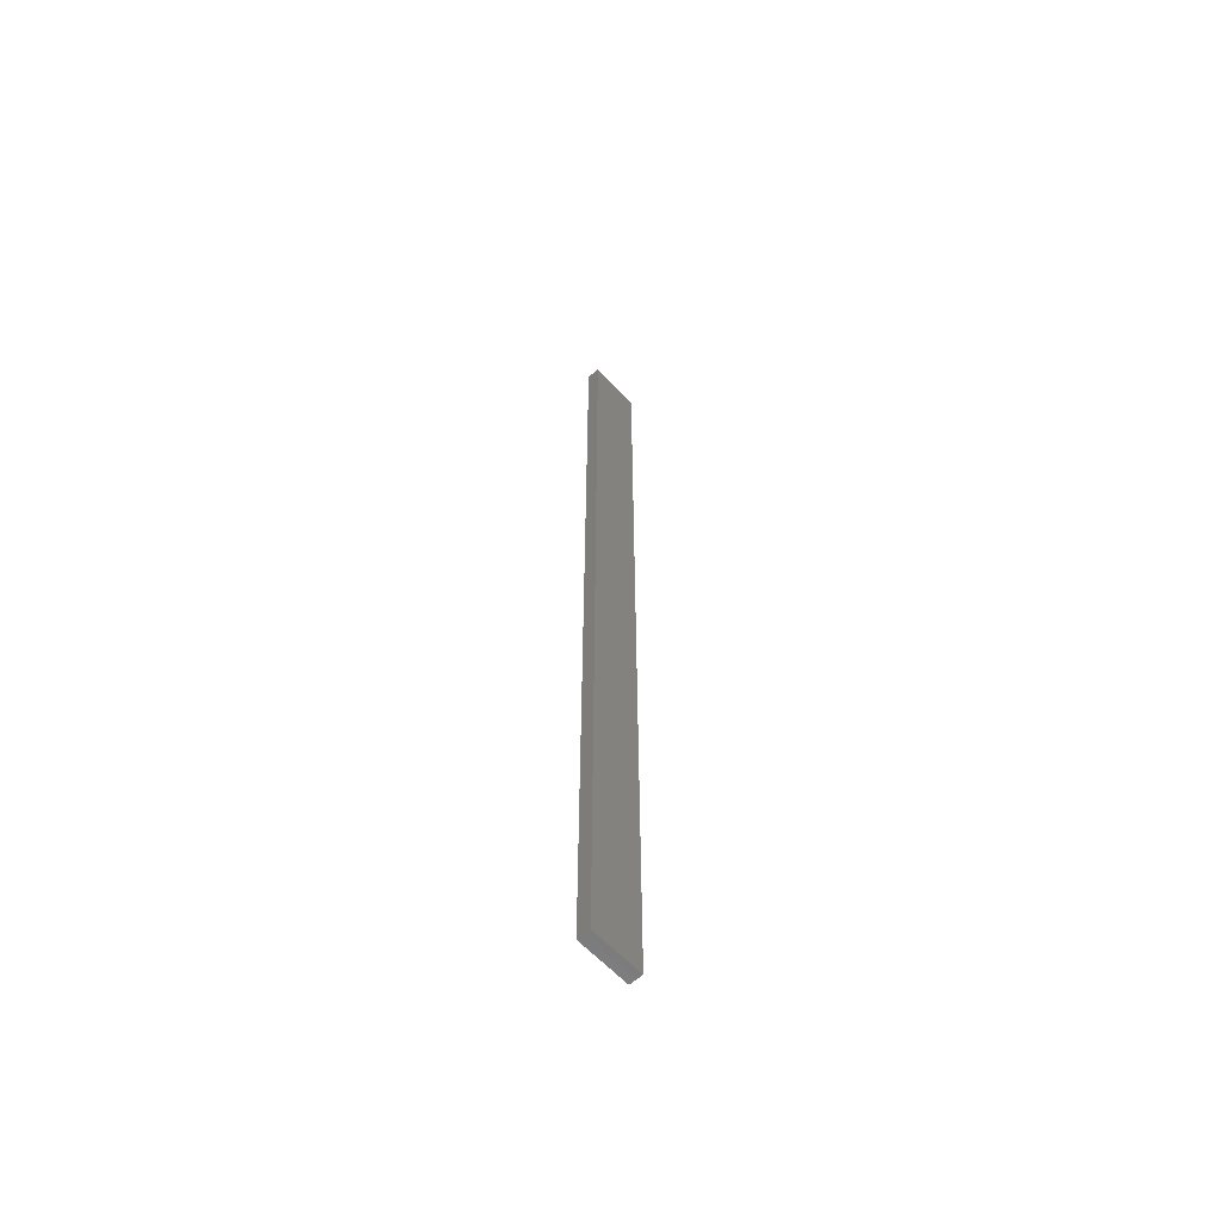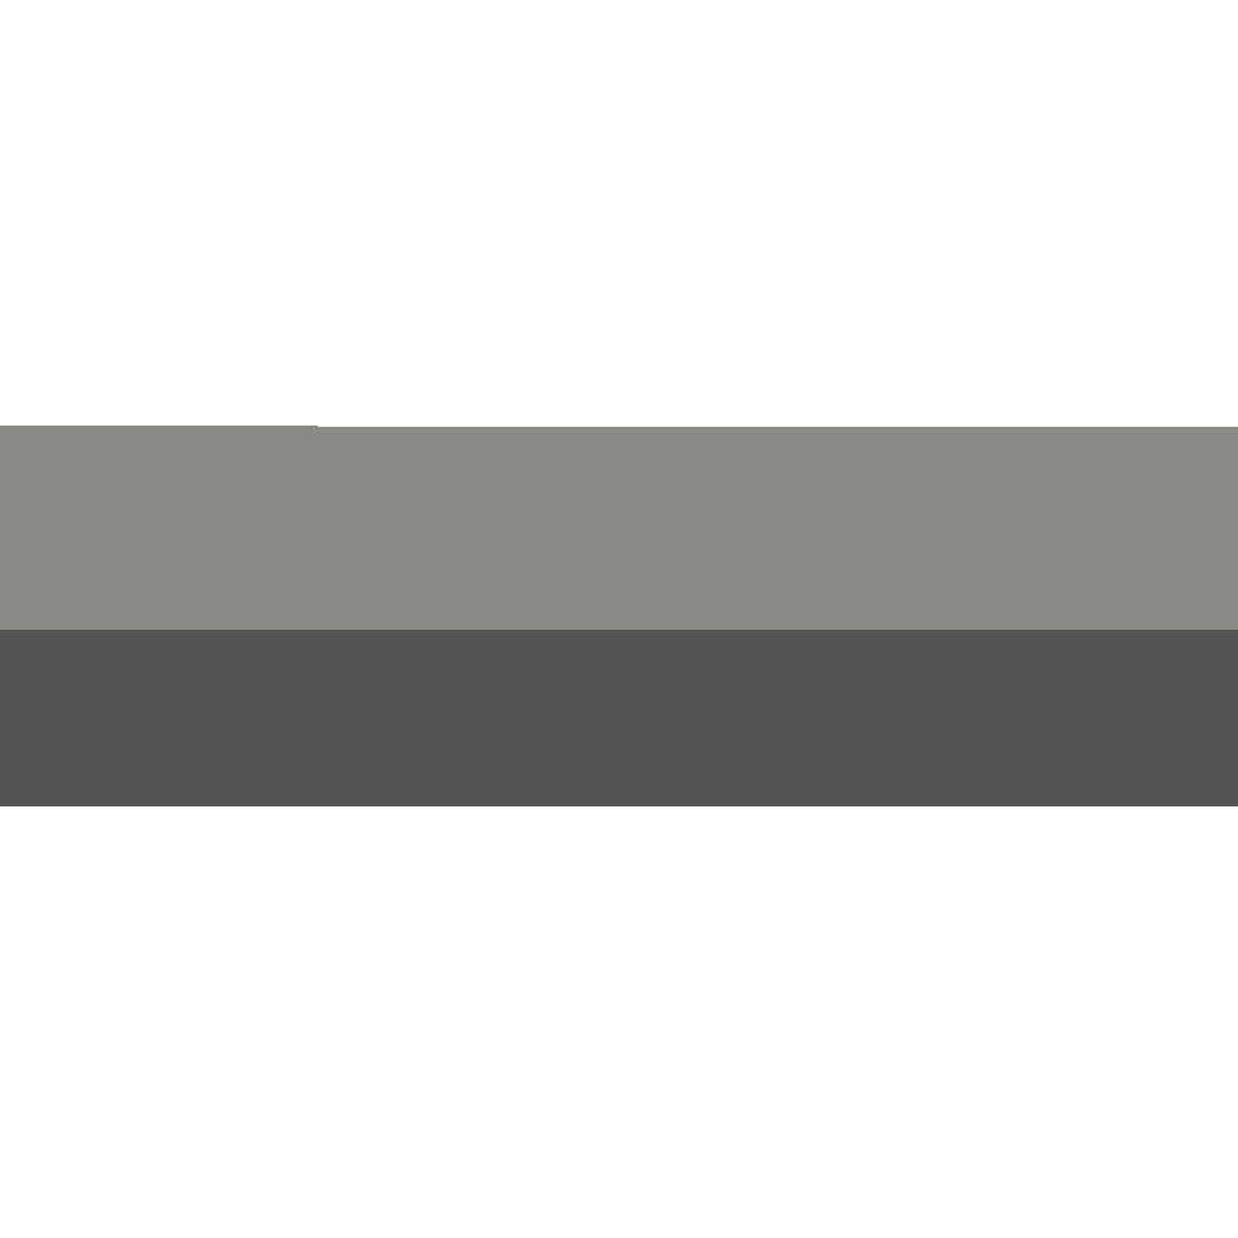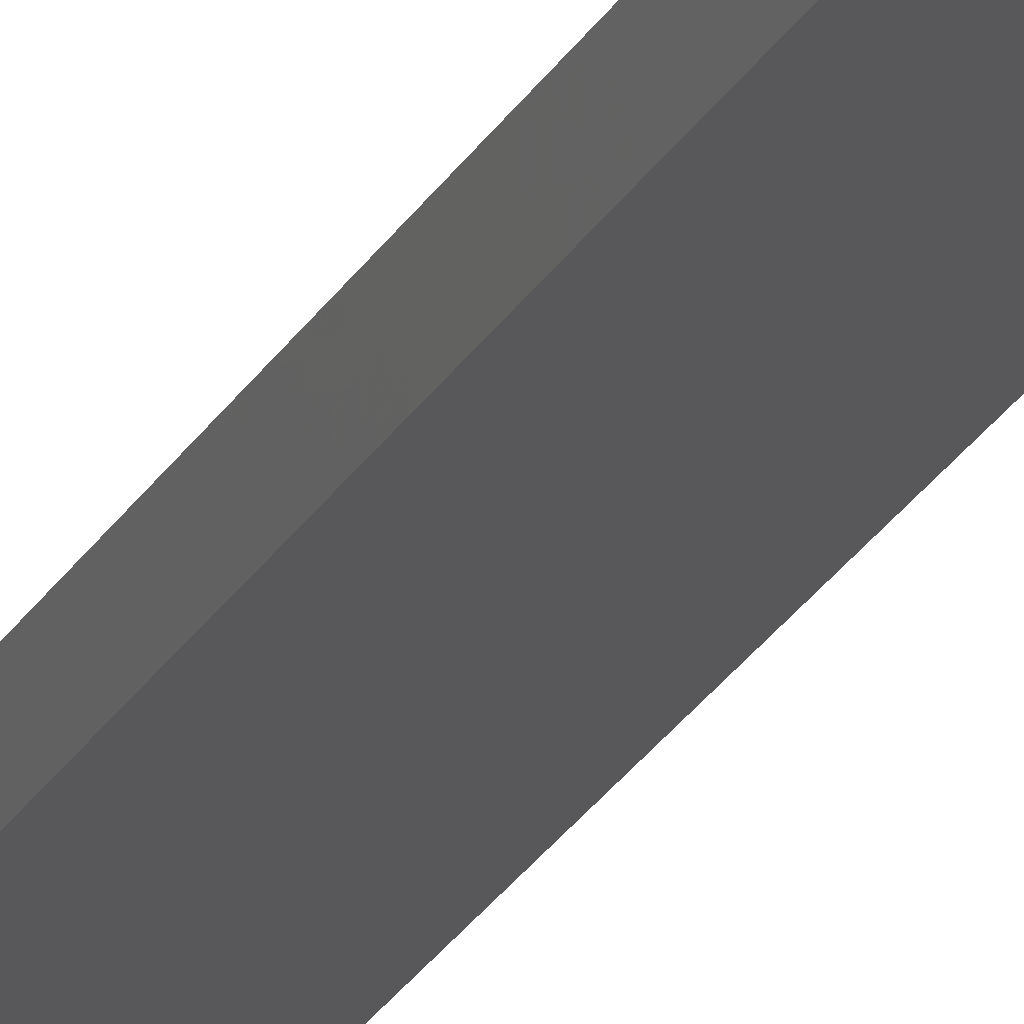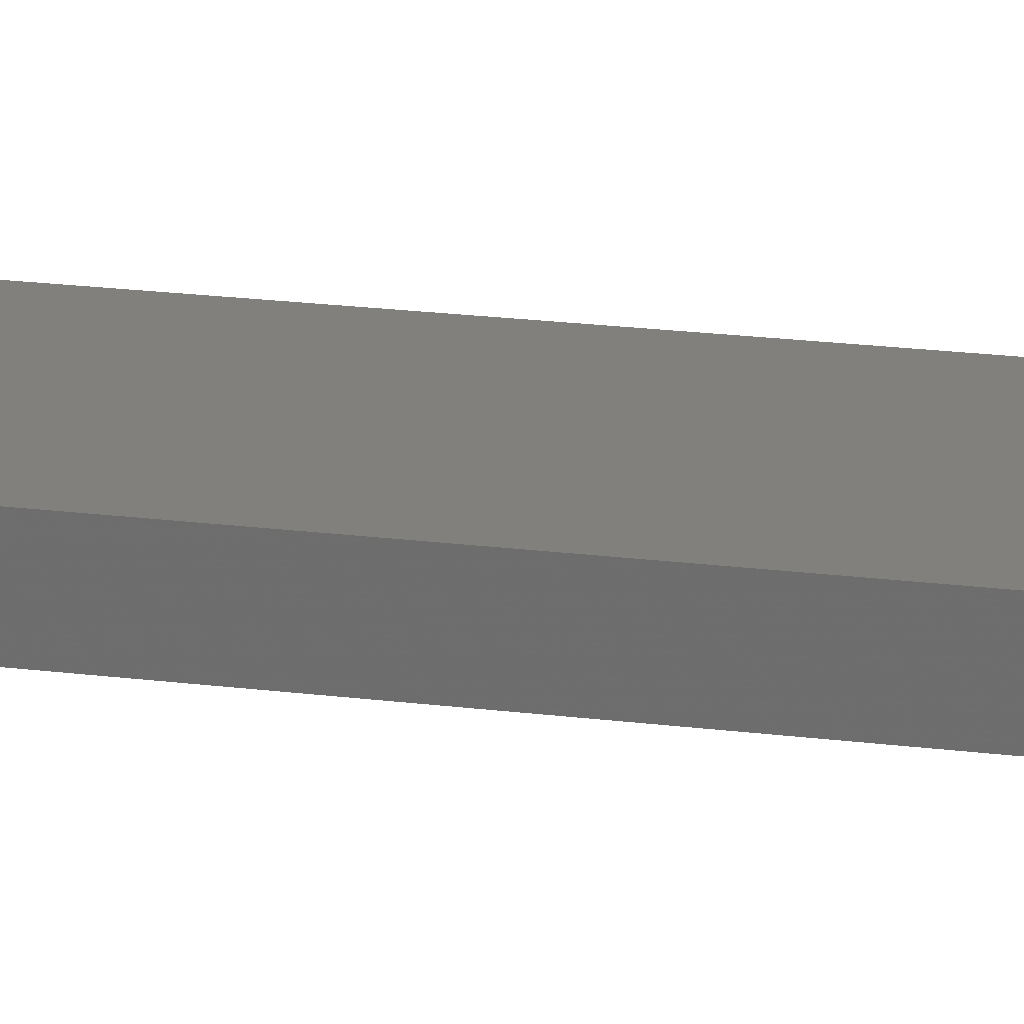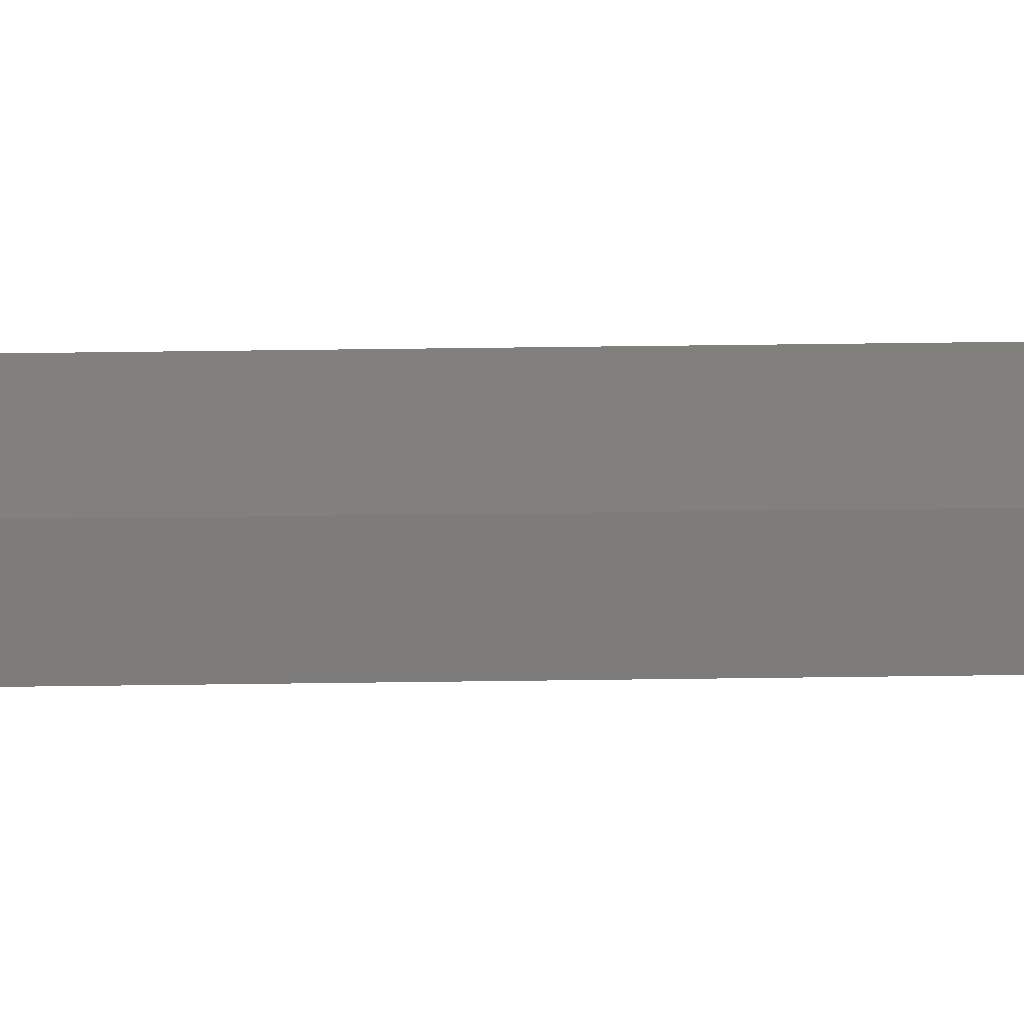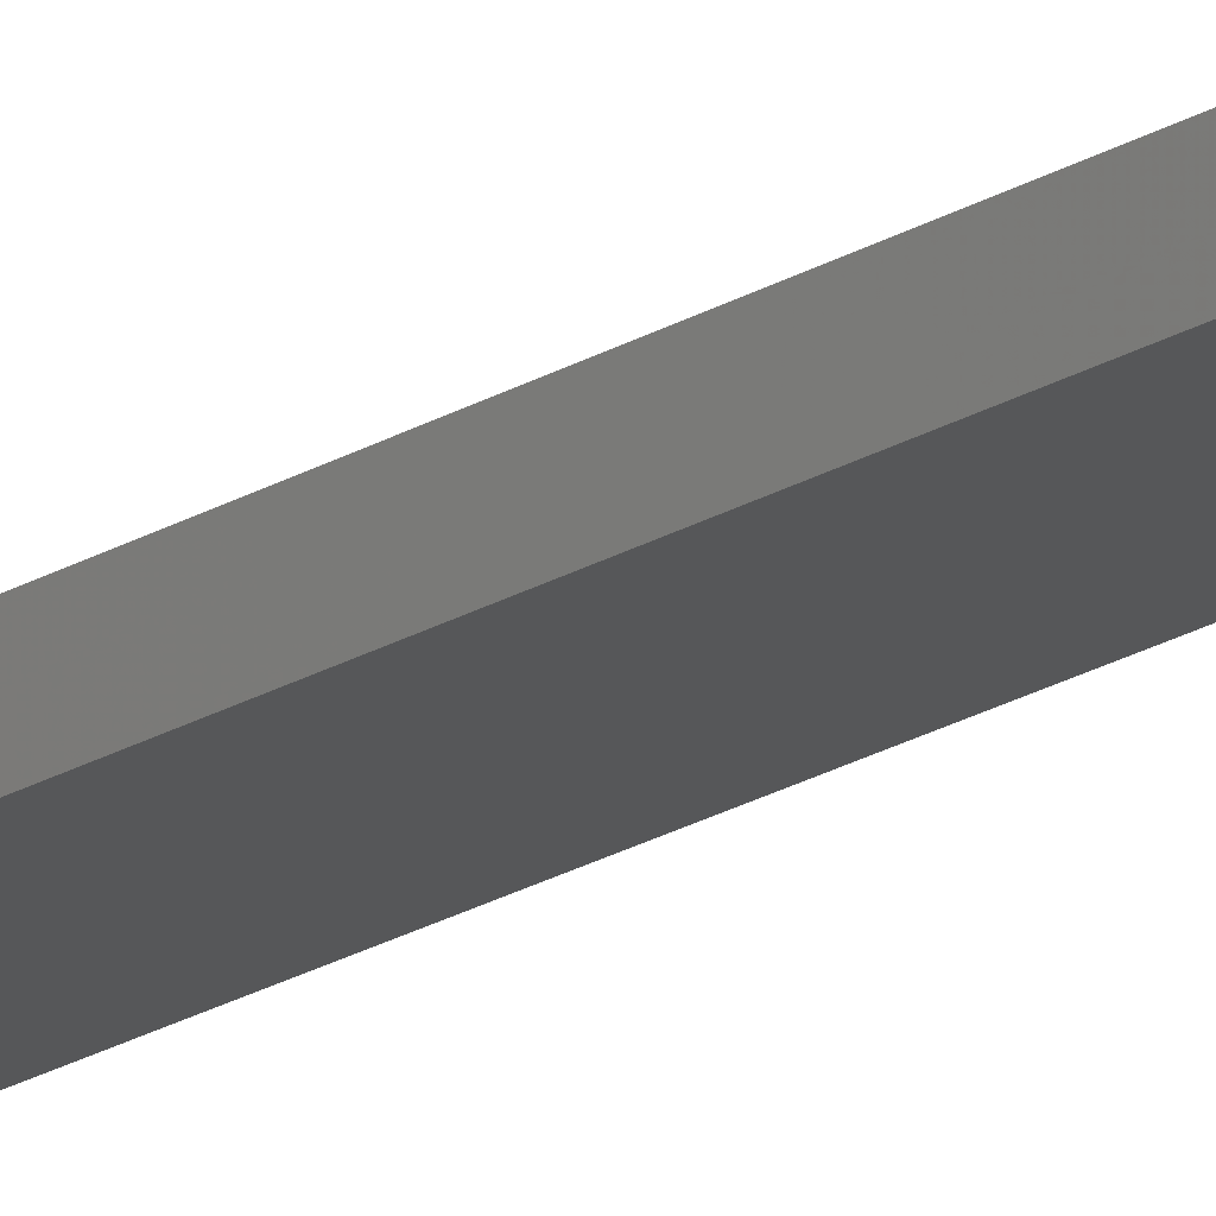
<metadata>
{"format":"stl","ext":"stl","renderer":"f3d","projection":"perspective","resolution":1024,"background":"white","views":[{"elev":-60.3,"azim":-59.6,"up":"+Z"},{"elev":-0.6,"azim":-90.5,"up":"+Y"},{"elev":-22.1,"azim":159.3,"up":"+Y"},{"elev":6.4,"azim":126.1,"up":"+Y"},{"elev":26.2,"azim":-91.5,"up":"+Y"},{"elev":-24.7,"azim":133.2,"up":"+Y"}]}
</metadata>
<code>
# stl→obj: 16 verts, 28 faces
v 18.96 2.419 266.1
v 18.96 2.419 269.7
v 19.02 2.405 269.7
v 19.02 2.405 266.1
v 19.09 2.391 269.7
v 19.09 2.391 266.1
v 19.15 2.377 269.7
v 19.15 2.377 266.1
v 19.14 2.328 266.1
v 19.14 2.328 269.7
v 18.95 2.37 269.7
v 19.01 2.356 266.1
v 19.01 2.356 269.7
v 18.95 2.37 266.1
v 19.08 2.342 266.1
v 19.08 2.342 269.7
f 1 2 3
f 4 3 5
f 4 1 3
f 6 5 7
f 6 4 5
f 8 6 7
f 9 8 7
f 9 7 10
f 11 12 13
f 14 12 11
f 13 15 16
f 16 15 10
f 12 15 13
f 15 9 10
f 14 11 2
f 1 14 2
f 15 6 9
f 9 6 8
f 12 4 15
f 15 4 6
f 14 1 12
f 12 1 4
f 16 10 7
f 5 16 7
f 3 13 16
f 3 16 5
f 2 11 13
f 2 13 3

</code>
